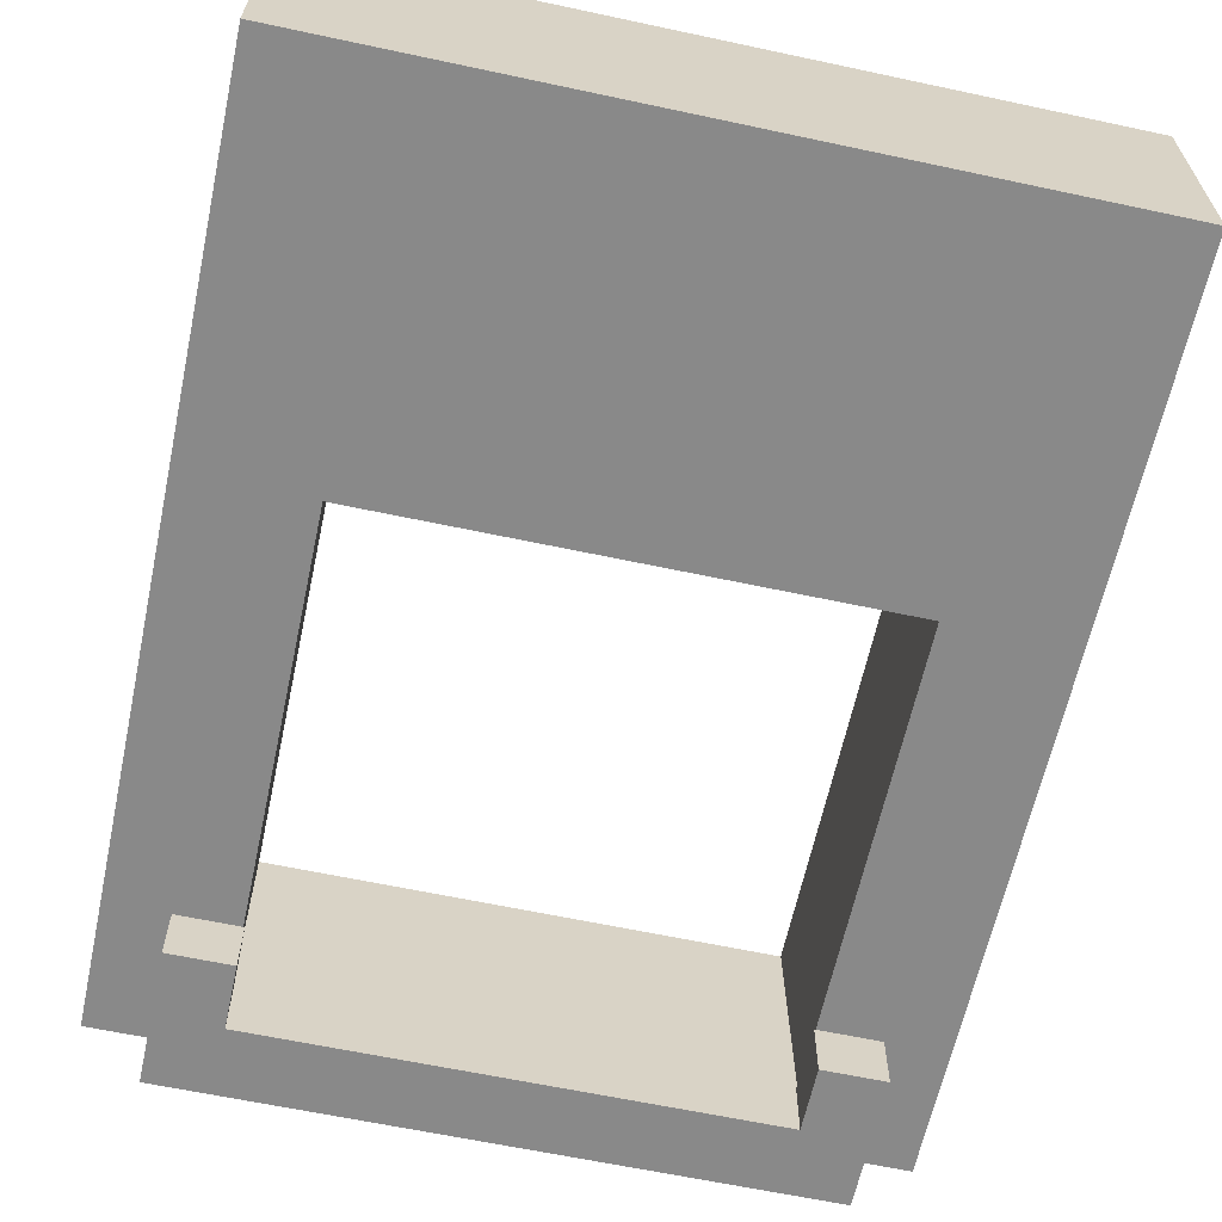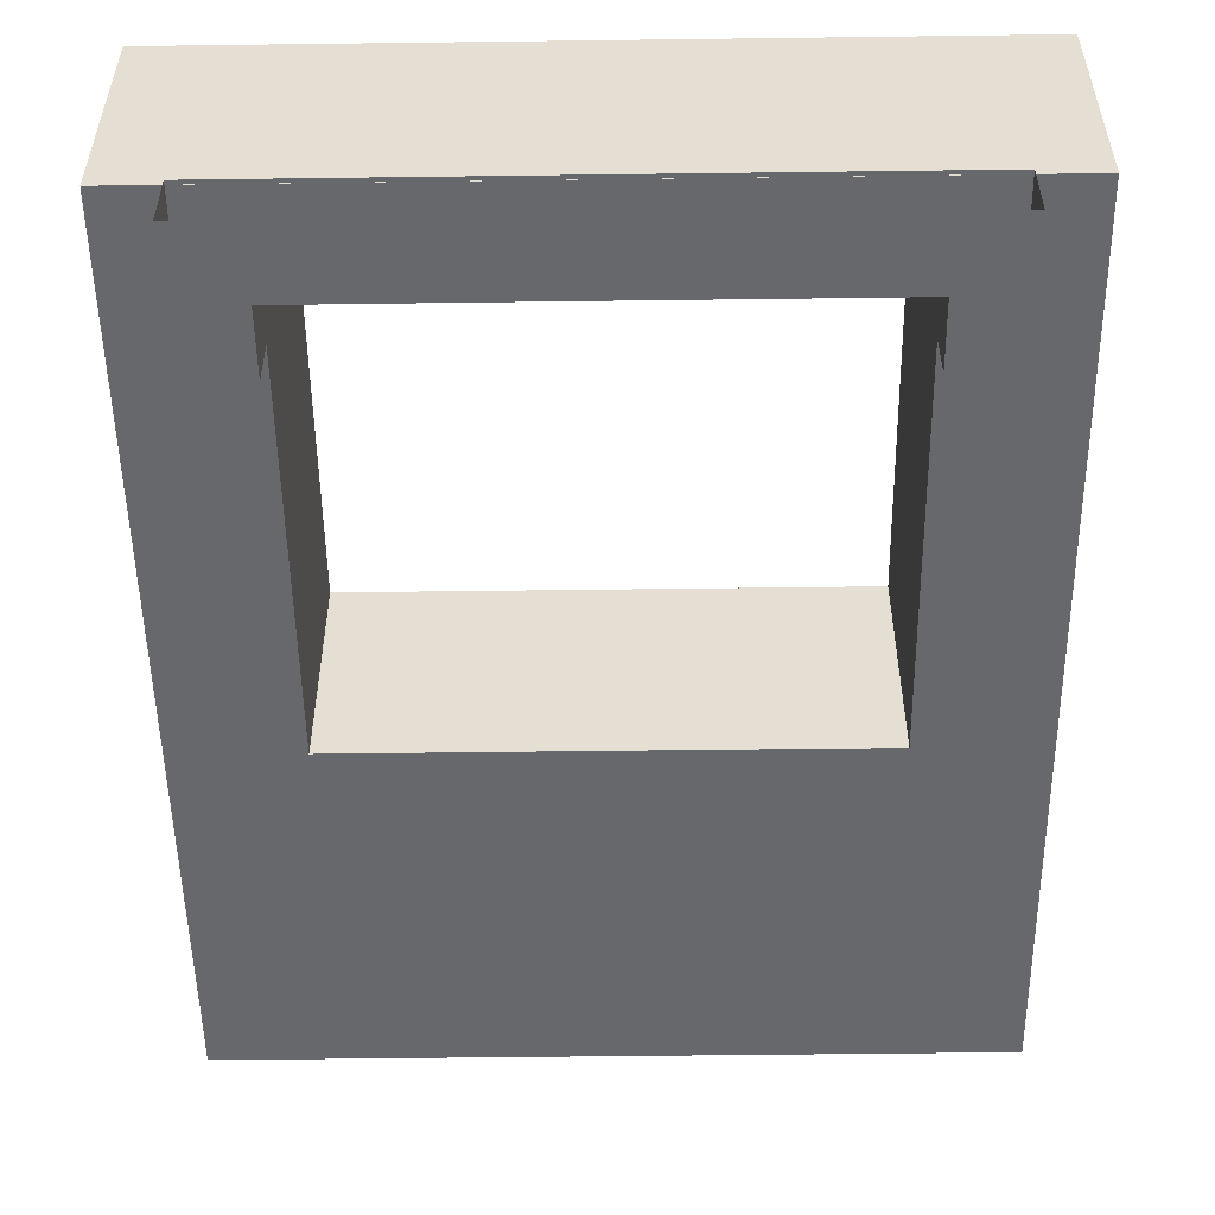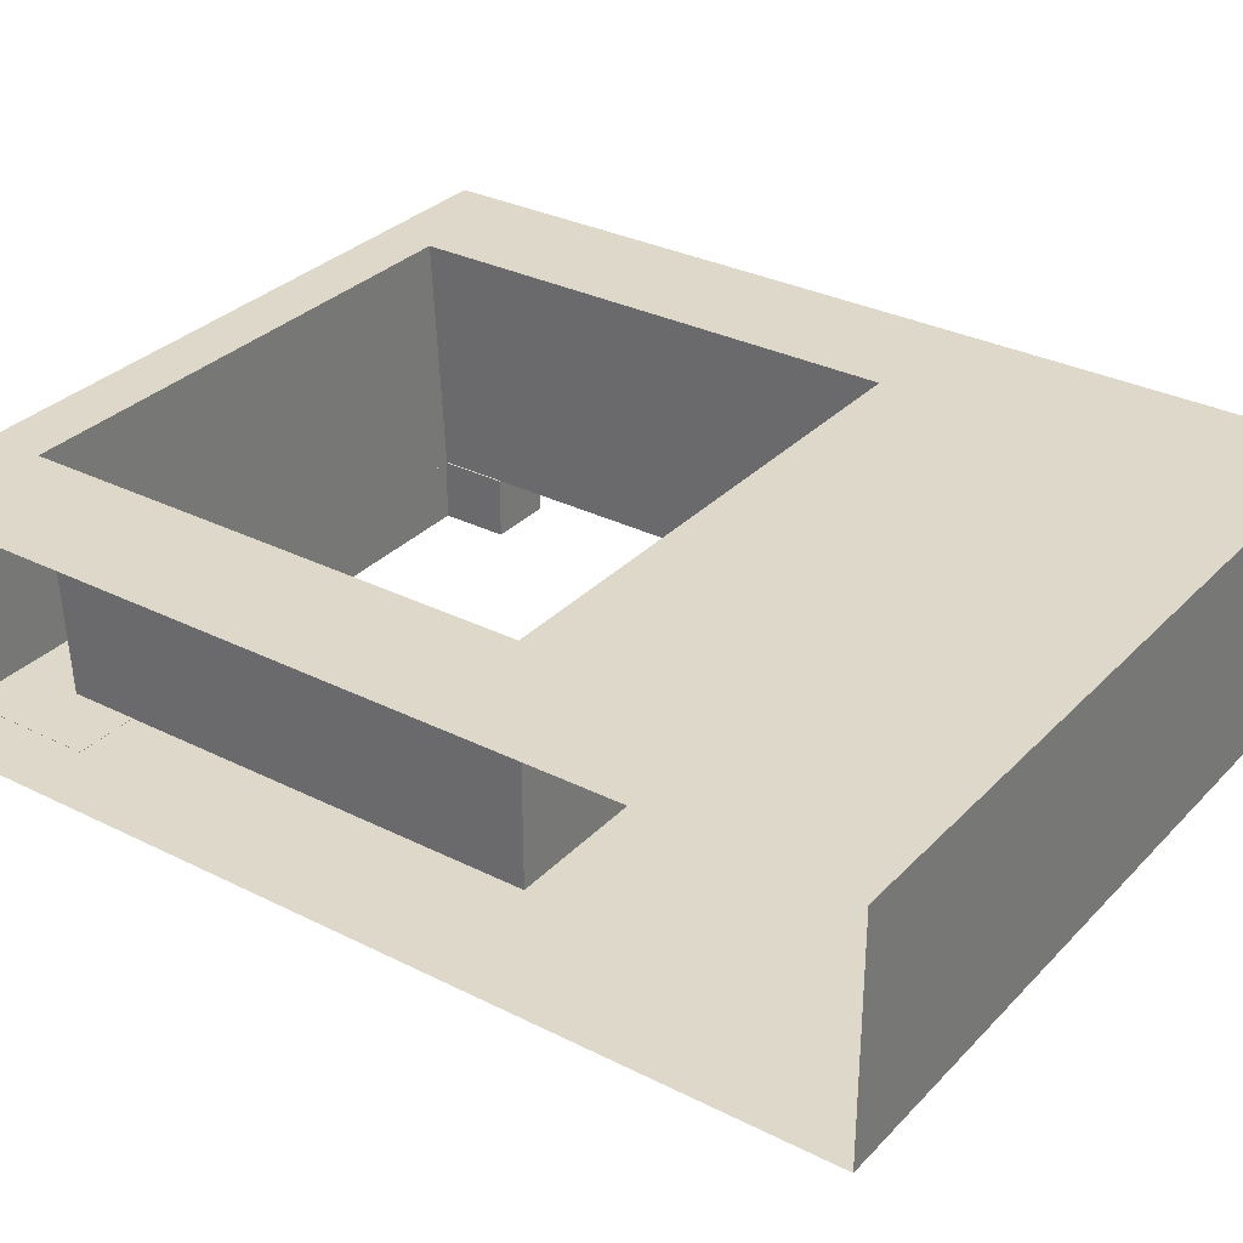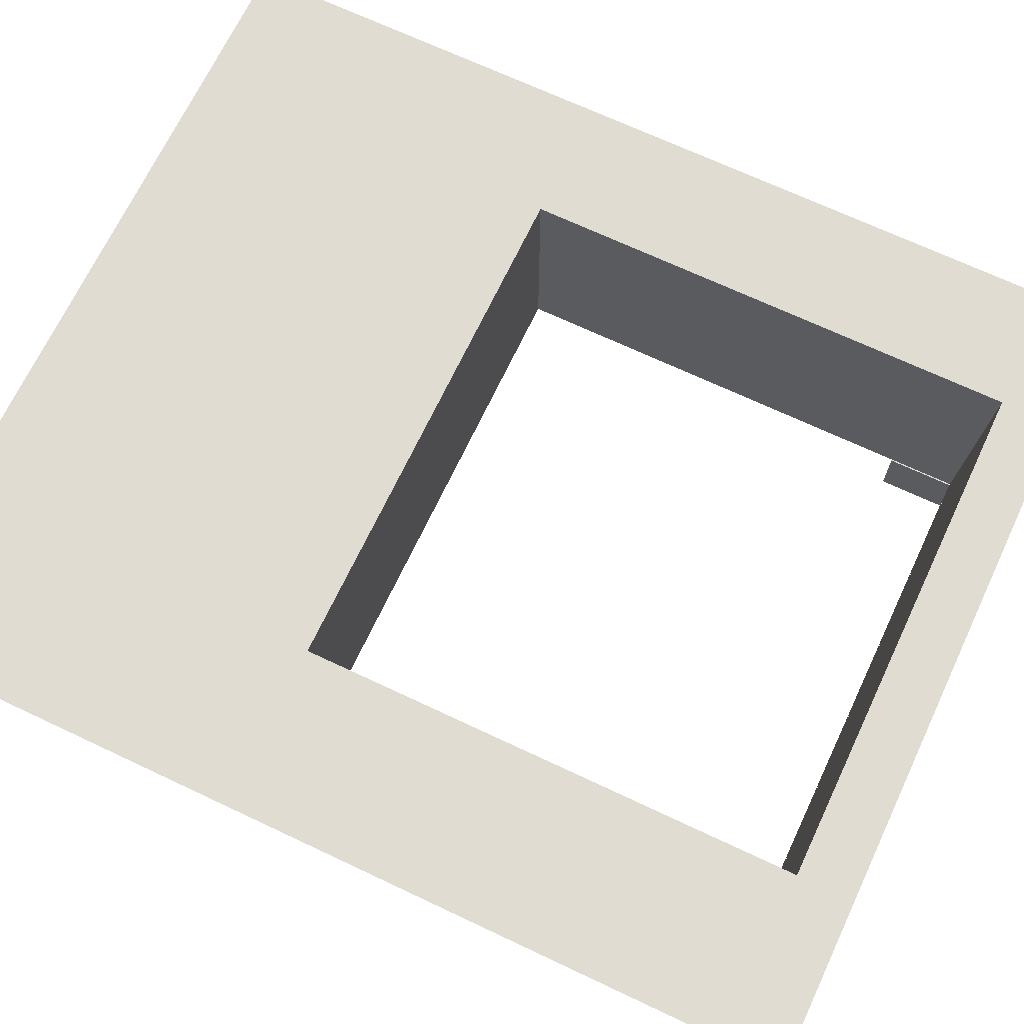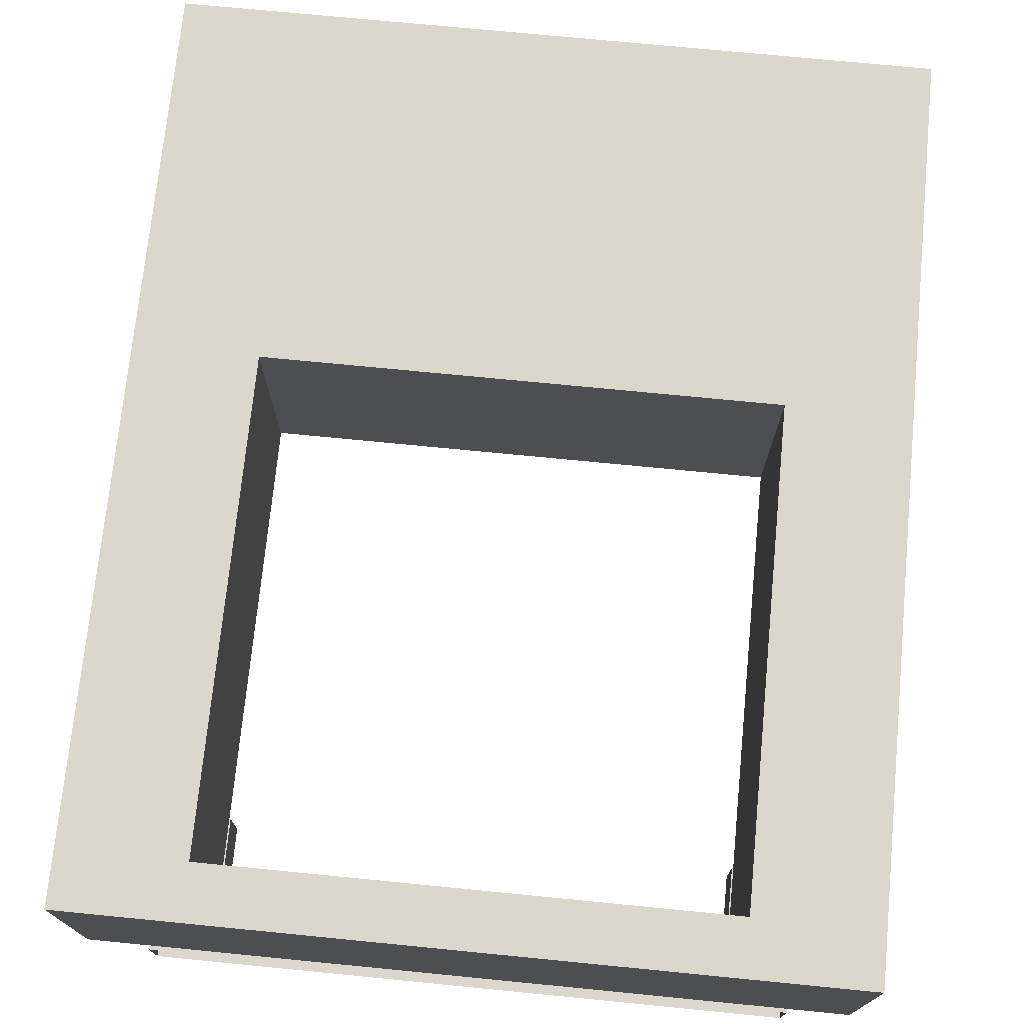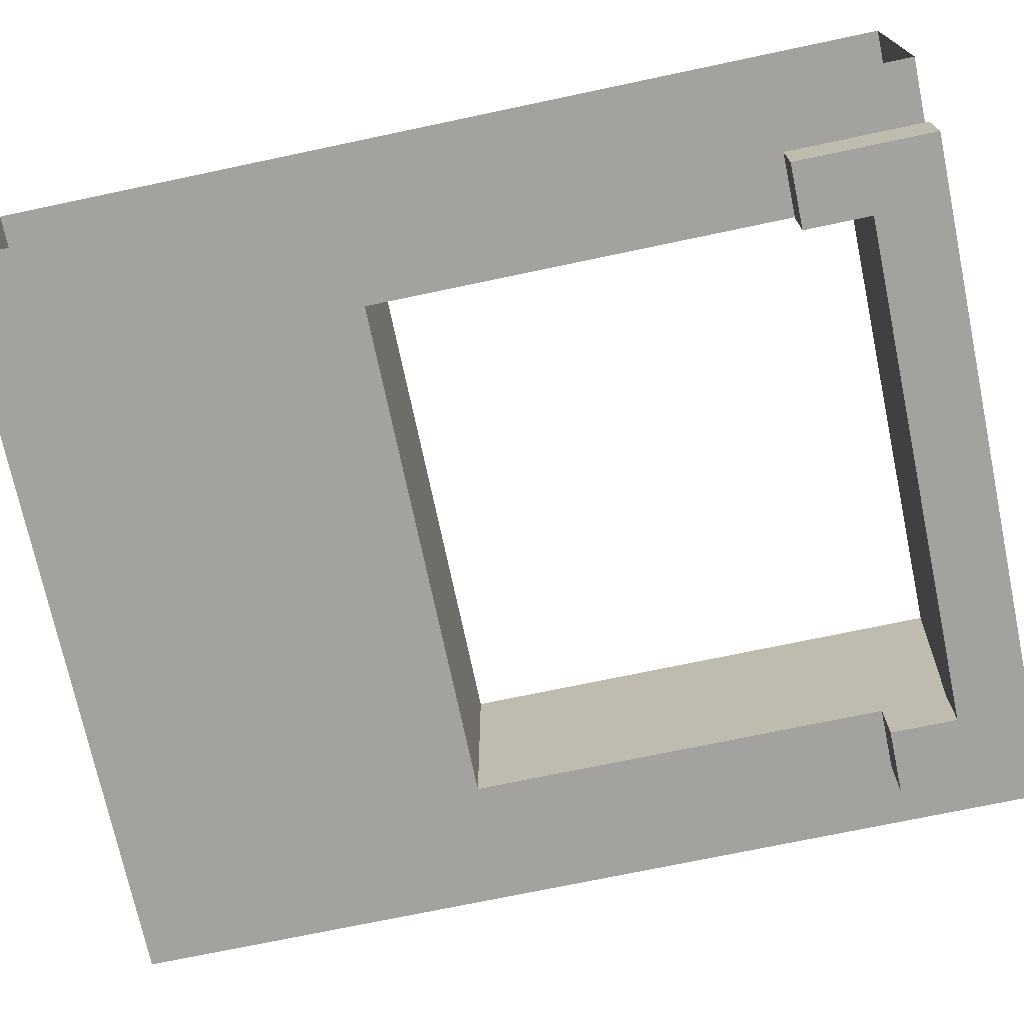
<metadata>
{"format":"obj","ext":"obj","renderer":"f3d","projection":"perspective","resolution":1024,"background":"white","views":[{"elev":-63.1,"azim":167.8,"up":"+Z"},{"elev":-52.5,"azim":0.8,"up":"+Z"},{"elev":31.6,"azim":125.4,"up":"+Z"},{"elev":69.1,"azim":-64.7,"up":"+Z"},{"elev":73.0,"azim":5.6,"up":"+Z"},{"elev":-72.5,"azim":-78.1,"up":"+Z"}]}
</metadata>
<code>
g collisionMesh_Door_09
v -2.01 4.2 1.135
v -2.993 4.2 1.135
v -2.993 4.2 -0.6654
v -2.01 4.2 -0.6654
v -2.01 4.2 -0.6654
v -2.993 4.2 -0.6654
v -2.993 1.246 -0.6654
v -2.01 1.246 -0.6654
v -2.993 -2.648 -0.6654
v -2.01 -2.556 -0.6654
v -2.993 -2.648 -0.6654
v -2.993 -3.087 -0.6654
v -2.01 -3.087 -0.6654
v -2.01 -3.087 -0.6654
v -2.993 -3.087 -0.6654
v -2.993 -3.087 1.135
v -2.01 -3.087 1.135
v -2.01 -2.556 -0.6654
v -2.01 -2.648 1.135
v -2.01 1.246 1.135
v -2.01 1.246 -0.6654
v -2.01 1.246 -0.6654
v -2.01 1.246 1.135
v -2.441e-06 1.246 1.135
v -2.441e-06 1.246 -0.6654
v 2.029 1.246 -0.6654
v 2.029 1.246 1.135
v -2.01 4.2 1.135
v -2.01 4.2 -0.6654
v -2.441e-06 4.2 -0.6654
v -2.441e-06 4.2 1.135
v 2.029 4.2 1.135
v 2.029 4.2 -0.6654
v -2.01 4.2 -0.6654
v -2.01 1.246 -0.6654
v -2.441e-06 1.246 -0.6654
v -2.441e-06 4.2 -0.6654
v 2.029 4.2 -0.6654
v 2.029 1.246 -0.6654
v -2.01 -3.087 1.135
v -2.993 -3.087 1.135
v -2.993 -2.648 1.135
v -2.01 -2.648 1.135
v -2.993 1.246 1.135
v -2.441e-06 -2.648 1.135
v -2.441e-06 -3.087 1.135
v 2.029 -3.087 1.135
v 2.029 -2.648 1.135
v -2.01 1.246 1.135
v -2.993 4.2 1.135
v -2.01 4.2 1.135
v -2.441e-06 4.2 1.135
v -2.441e-06 1.246 1.135
v 2.029 1.246 1.135
v 2.029 4.2 1.135
v -2.01 -3.087 -0.6654
v -2.01 -3.087 1.135
v -2.441e-06 -3.087 1.135
v -2.441e-06 -3.087 -0.6654
v 2.029 -3.087 -0.6654
v 2.029 -3.087 1.135
v -2.01 -2.648 1.135
v -2.01 -2.556 -0.6654
v -2.441e-06 -2.556 -0.6654
v -2.441e-06 -2.648 1.135
v 2.029 -2.648 1.135
v 2.029 -2.556 -0.6654
v -2.01 -2.556 -0.6654
v -2.01 -3.087 -0.6654
v -2.441e-06 -3.087 -0.6654
v -2.441e-06 -2.556 -0.6654
v 2.029 -2.556 -0.6654
v 2.029 -3.087 -0.6654
v 2.029 -2.556 -0.6654
v 2.029 1.246 -0.6654
v 2.029 1.246 1.135
v 2.029 -2.648 1.135
v 3.012 1.246 1.135
v 2.029 4.2 1.135
v 3.012 4.2 1.135
v 2.029 1.246 1.135
v 3.012 -2.648 1.135
v 2.029 -2.648 1.135
v 3.012 -3.087 1.135
v 2.029 -3.087 1.135
v 3.012 -3.087 -0.6654
v 2.029 -3.087 -0.6654
v 2.029 -3.087 1.135
v 3.012 -3.087 1.135
v 3.012 -2.648 -0.6654
v 2.029 -3.087 -0.6654
v 3.012 -3.087 -0.6654
v 2.029 -2.556 -0.6654
v 3.012 1.246 -0.6654
v 3.012 -2.648 -0.6654
v 2.029 1.246 -0.6654
v 3.012 4.2 -0.6654
v 2.029 4.2 -0.6654
v 3.012 4.2 1.135
v 2.029 4.2 1.135
v 2.029 4.2 -0.6654
v 3.012 4.2 -0.6654
v -1.999 -2.556 -0.6636
v -2.504 -2.033 -0.6636
v -1.999 -2.033 -0.6636
v -2.504 -2.556 -0.6636
v -1.999 -3.119 -0.6636
v -2.504 -3.119 -0.6636
v -2.441e-06 -2.556 -0.6636
v -2.441e-06 -3.119 -0.6636
v 2.019 -3.119 -0.6636
v 2.019 -2.556 -0.6636
v 2.524 -2.556 -0.6636
v 2.524 -3.119 -0.6636
v 2.524 -2.033 -0.6636
v 2.019 -2.033 -0.6636
v -1.999 -2.033 -0.6636
v -2.504 -2.033 -0.6636
v -2.504 -2.033 -1.135
v -1.999 -2.033 -1.135
v -1.999 -2.033 -1.135
v -2.504 -2.033 -1.135
v -2.504 -2.556 -1.135
v -1.999 -2.556 -1.135
v -2.504 -3.119 -1.135
v -1.999 -3.119 -1.135
v -2.504 -2.556 -0.6636
v -2.504 -2.033 -1.135
v -2.504 -2.033 -0.6636
v -2.504 -2.556 -1.135
v -2.504 -3.119 -0.6636
v -2.504 -3.119 -1.135
v -1.999 -2.556 -1.135
v -1.999 -2.556 -0.6636
v -1.999 -2.033 -0.6636
v -1.999 -2.033 -1.135
v -1.999 -2.556 -0.6636
v -1.999 -2.556 -1.135
v -2.441e-06 -2.556 -1.135
v -2.441e-06 -2.556 -0.6636
v 2.019 -2.556 -0.6636
v 2.019 -2.556 -1.135
v -1.999 -2.556 -1.135
v -1.999 -3.119 -1.135
v -2.441e-06 -3.119 -1.135
v -2.441e-06 -2.556 -1.135
v 2.019 -2.556 -1.135
v 2.019 -3.119 -1.135
v 2.019 -2.033 -0.6636
v 2.019 -2.033 -1.135
v 2.524 -2.033 -1.135
v 2.524 -2.033 -0.6636
v 2.019 -2.033 -1.135
v 2.524 -2.556 -1.135
v 2.524 -2.033 -1.135
v 2.019 -2.556 -1.135
v 2.524 -3.119 -1.135
v 2.019 -3.119 -1.135
v 2.524 -2.556 -0.6636
v 2.524 -2.033 -0.6636
v 2.524 -2.033 -1.135
v 2.524 -2.556 -1.135
v 2.524 -3.119 -0.6636
v 2.524 -3.119 -1.135
v 2.019 -2.556 -1.135
v 2.019 -2.033 -1.135
v 2.019 -2.033 -0.6636
v 2.019 -2.556 -0.6636
g collisionMesh_Door_09_0
f 3 2 1
f 4 3 1
f 7 6 5
f 8 7 5
f 9 7 8
f 10 9 8
f 12 11 10
f 13 12 10
f 16 15 14
f 17 16 14
f 20 19 18
f 21 20 18
f 24 23 22
f 25 24 22
f 24 25 26
f 27 24 26
f 30 29 28
f 31 30 28
f 30 31 32
f 33 30 32
f 36 35 34
f 37 36 34
f 36 37 38
f 39 36 38
f 42 41 40
f 43 42 40
f 44 42 43
f 45 43 40
f 46 45 40
f 45 46 47
f 48 45 47
f 49 44 43
f 50 44 49
f 51 50 49
f 52 51 49
f 53 52 49
f 52 53 54
f 55 52 54
f 58 57 56
f 59 58 56
f 58 59 60
f 61 58 60
f 64 63 62
f 65 64 62
f 64 65 66
f 67 64 66
f 70 69 68
f 71 70 68
f 70 71 72
f 73 70 72
f 76 75 74
f 77 76 74
f 80 79 78
f 79 81 78
f 78 81 82
f 81 83 82
f 82 83 84
f 83 85 84
f 88 87 86
f 89 88 86
f 92 91 90
f 91 93 90
f 95 93 94
f 93 96 94
f 94 96 97
f 96 98 97
f 101 100 99
f 102 101 99
f 105 104 103
f 104 106 103
f 103 106 107
f 106 108 107
f 109 103 107
f 110 109 107
f 109 110 111
f 112 109 111
f 113 112 111
f 114 113 111
f 113 115 112
f 115 116 112
f 119 118 117
f 120 119 117
f 123 122 121
f 124 123 121
f 125 123 124
f 126 125 124
f 129 128 127
f 128 130 127
f 127 130 131
f 130 132 131
f 135 134 133
f 136 135 133
f 139 138 137
f 140 139 137
f 139 140 141
f 142 139 141
f 145 144 143
f 146 145 143
f 145 146 147
f 148 145 147
f 151 150 149
f 152 151 149
f 155 154 153
f 154 156 153
f 154 157 156
f 157 158 156
f 161 160 159
f 162 161 159
f 162 159 163
f 164 162 163
f 167 166 165
f 168 167 165

</code>
